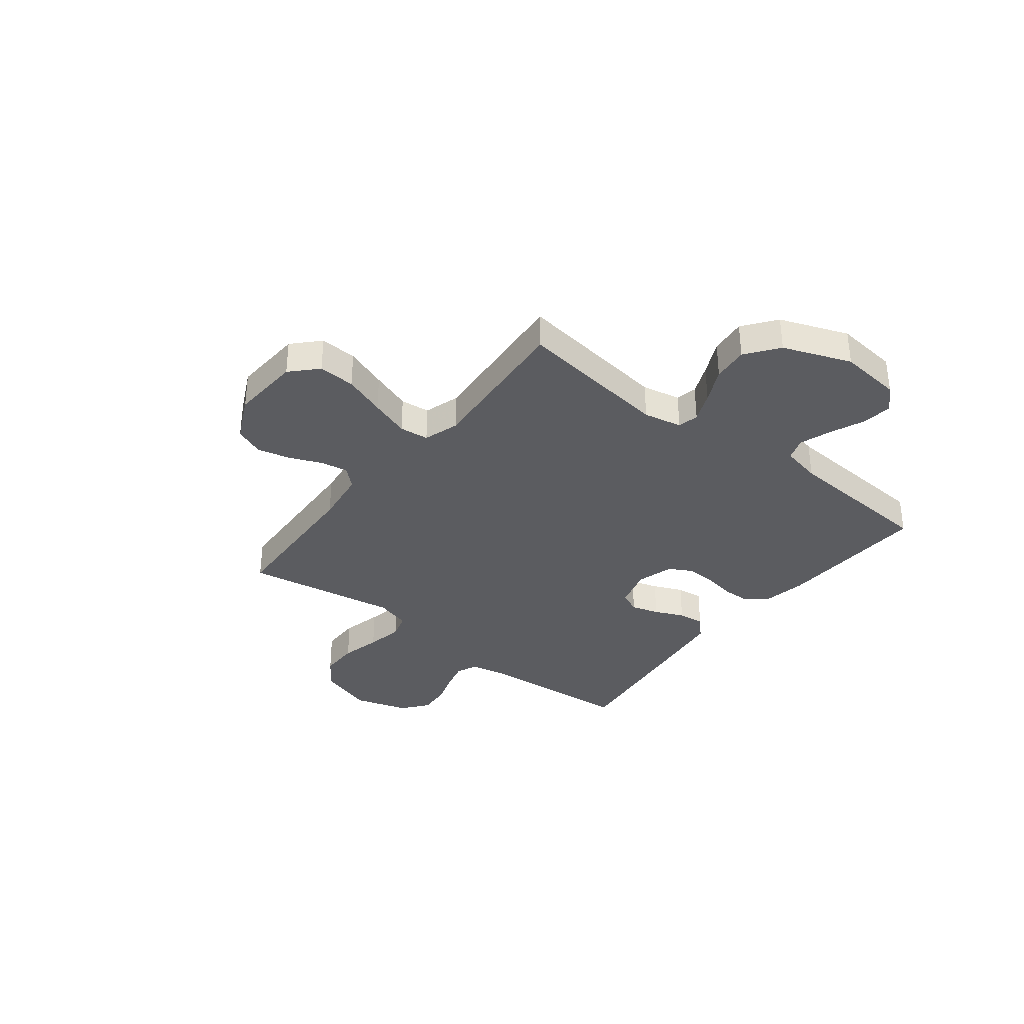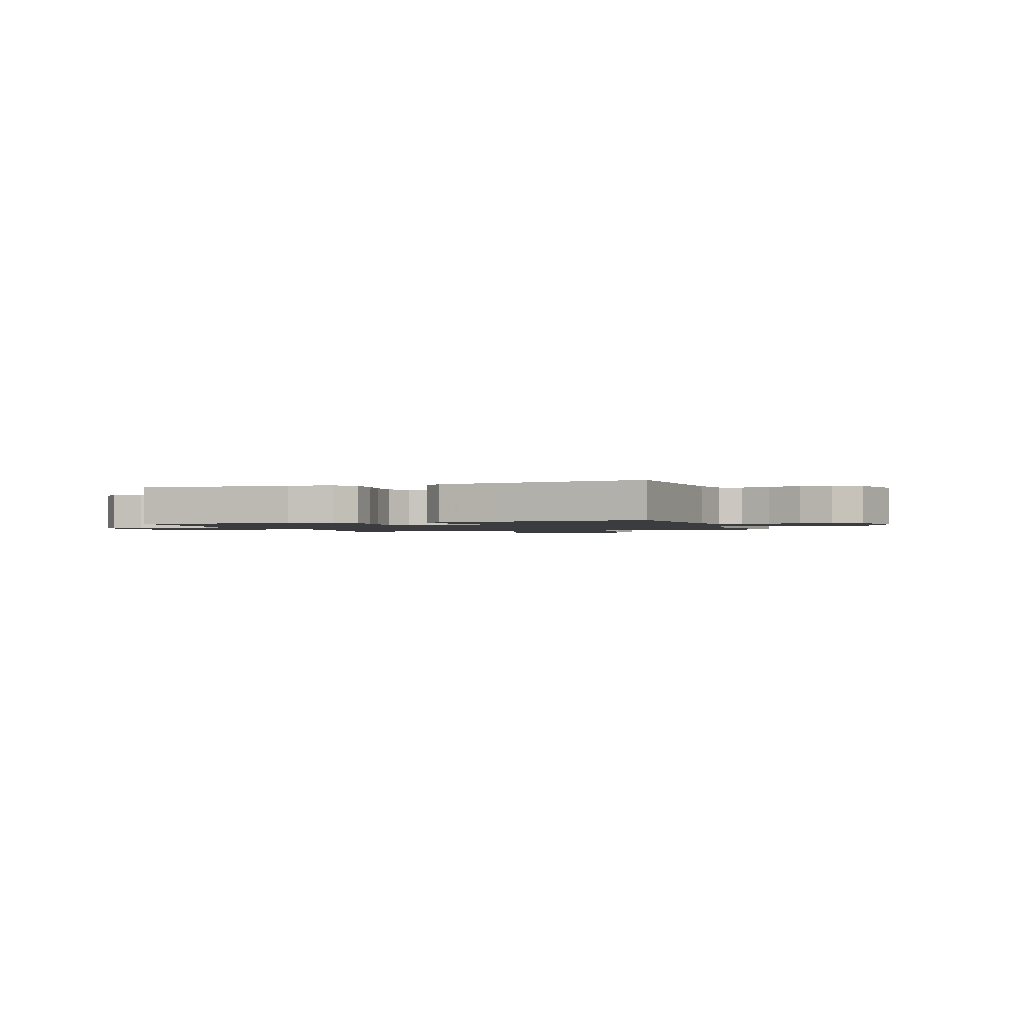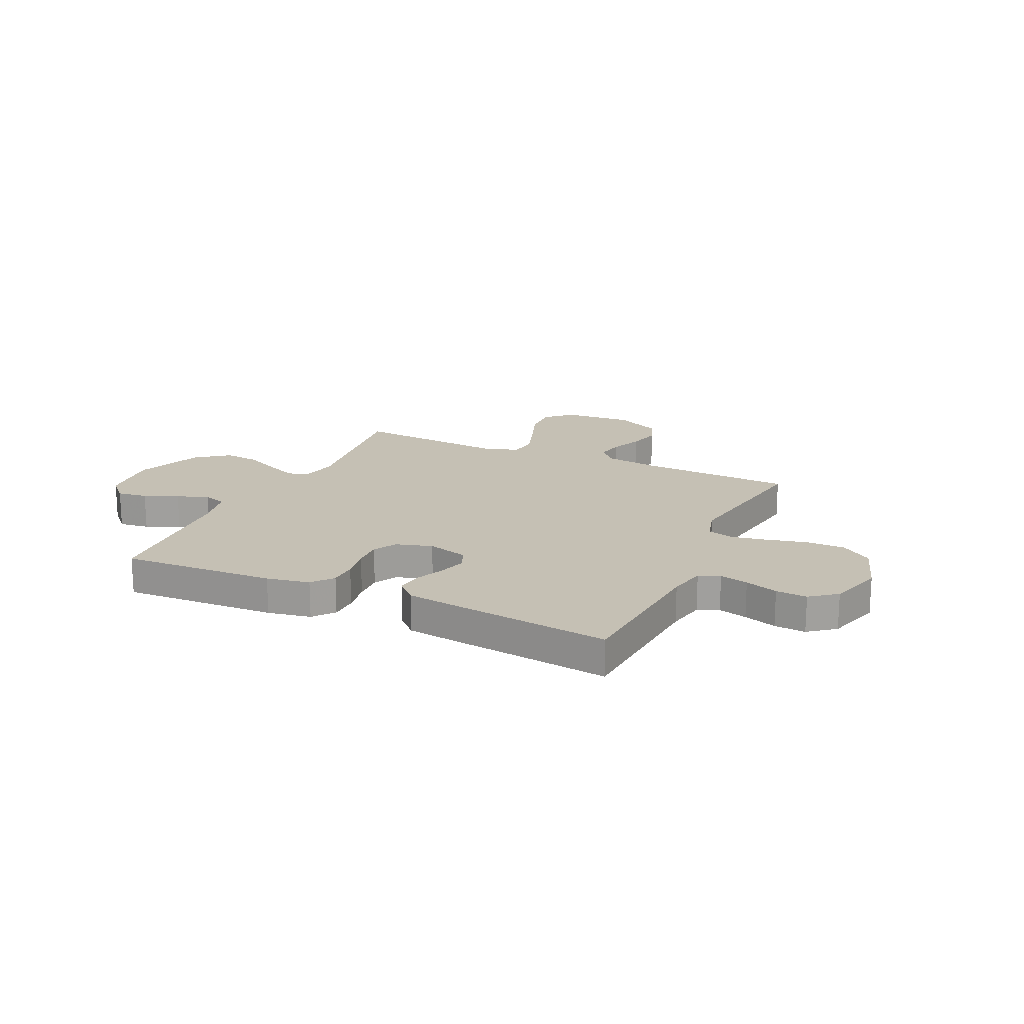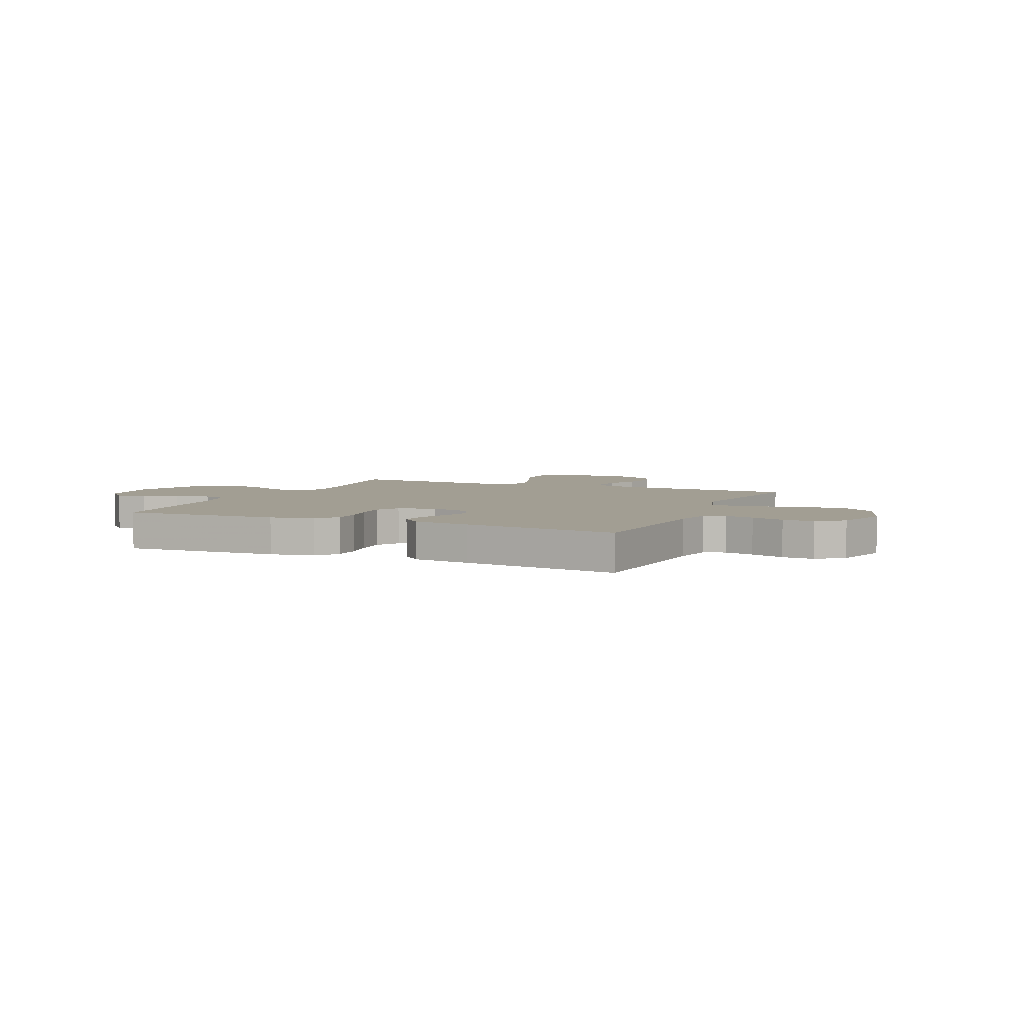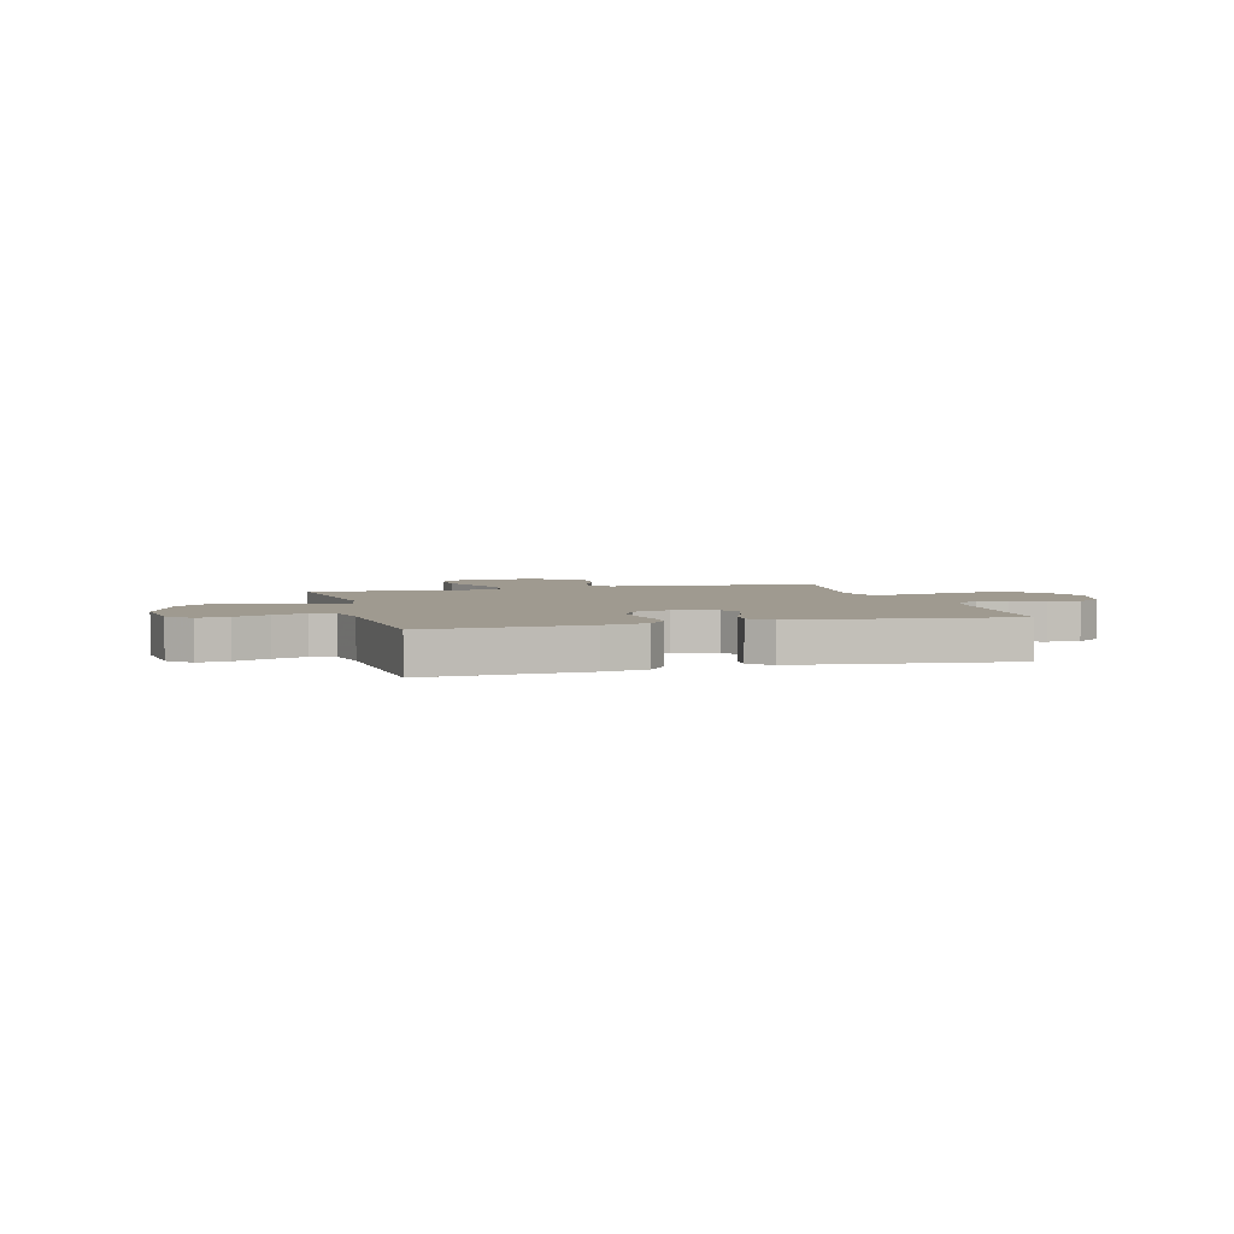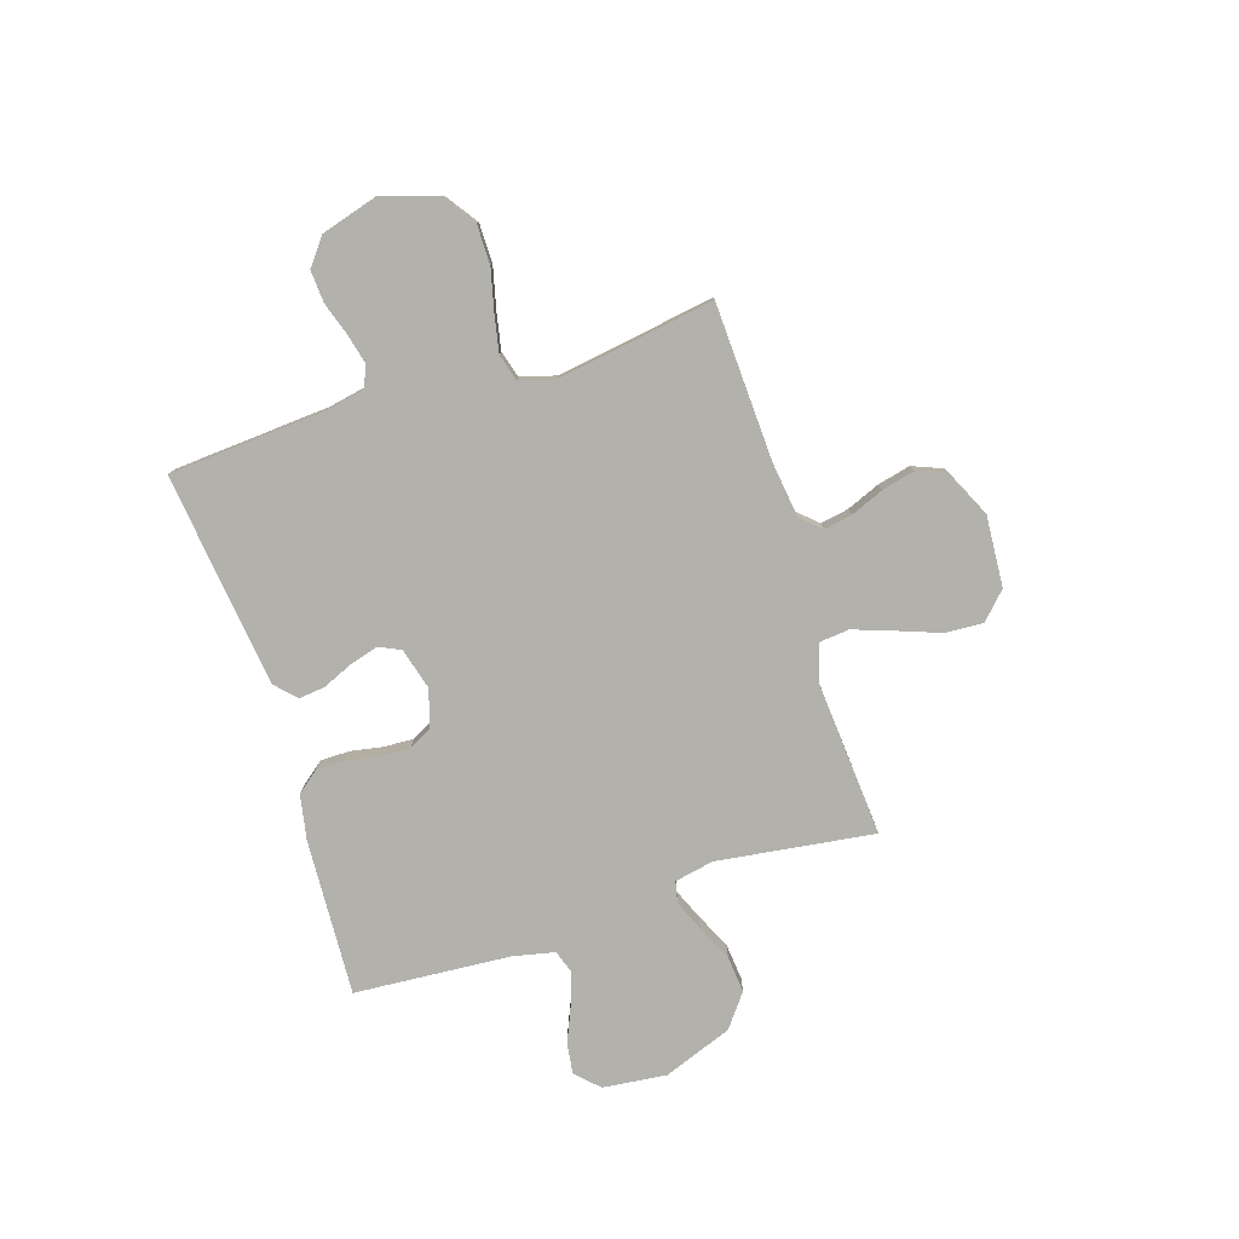
<metadata>
{"format":"obj","ext":"obj","renderer":"f3d","projection":"perspective","resolution":1024,"background":"white","views":[{"elev":-34.9,"azim":-127.9,"up":"+Y"},{"elev":-1.5,"azim":19.8,"up":"+Y"},{"elev":18.3,"azim":24.9,"up":"+Y"},{"elev":5.0,"azim":23.8,"up":"+Y"},{"elev":3.9,"azim":-15.5,"up":"+Y"},{"elev":-78.9,"azim":107.6,"up":"+Y"}]}
</metadata>
<code>
v -0.5 0.07 -0.5
v -0.46 0.07 -0.2
v -0.475 0.07 -0.125
v -0.516 0.07 -0.116
v -0.575 0.07 -0.141
v -0.642 0.07 -0.173
v -0.712 0.07 -0.18
v -0.775 0.07 -0.132
v -0.825 0.07 0
v -0.812 0.07 0.122
v -0.77 0.07 0.165
v -0.711 0.07 0.157
v -0.645 0.07 0.129
v -0.583 0.07 0.107
v -0.538 0.07 0.122
v -0.521 0.07 0.2
v -0.5 0.07 0.5
v -0.2 0.07 0.485
v -0.116 0.07 0.469
v -0.083 0.07 0.428
v -0.082 0.07 0.373
v -0.093 0.07 0.311
v -0.096 0.07 0.253
v -0.071 0.07 0.208
v 0 0.07 0.187
v 0.079 0.07 0.209
v 0.098 0.07 0.251
v 0.082 0.07 0.305
v 0.057 0.07 0.362
v 0.051 0.07 0.413
v 0.09 0.07 0.45
v 0.2 0.07 0.464
v 0.5 0.07 0.5
v 0.522 0.07 0.2
v 0.537 0.07 0.125
v 0.578 0.07 0.108
v 0.634 0.07 0.122
v 0.698 0.07 0.143
v 0.759 0.07 0.147
v 0.81 0.07 0.107
v 0.842 0.07 0
v 0.807 0.07 -0.108
v 0.747 0.07 -0.15
v 0.671 0.07 -0.15
v 0.593 0.07 -0.131
v 0.522 0.07 -0.117
v 0.471 0.07 -0.132
v 0.452 0.07 -0.2
v 0.5 0.07 -0.5
v 0.2 0.07 -0.513
v 0.095 0.07 -0.527
v 0.06 0.07 -0.565
v 0.07 0.07 -0.619
v 0.096 0.07 -0.682
v 0.111 0.07 -0.745
v 0.088 0.07 -0.802
v 0 0.07 -0.844
v -0.136 0.07 -0.835
v -0.186 0.07 -0.787
v -0.182 0.07 -0.715
v -0.152 0.07 -0.633
v -0.125 0.07 -0.556
v -0.131 0.07 -0.499
v -0.2 0.07 -0.477
v -0.5 0 -0.5
v -0.46 0 -0.2
v -0.475 0 -0.125
v -0.516 0 -0.116
v -0.575 0 -0.141
v -0.642 0 -0.173
v -0.712 0 -0.18
v -0.775 0 -0.132
v -0.825 0 0
v -0.812 0 0.122
v -0.77 0 0.165
v -0.711 0 0.157
v -0.645 0 0.129
v -0.583 0 0.107
v -0.538 0 0.122
v -0.521 0 0.2
v -0.5 0 0.5
v -0.2 0 0.485
v -0.116 0 0.469
v -0.083 0 0.428
v -0.082 0 0.373
v -0.093 0 0.311
v -0.096 0 0.253
v -0.071 0 0.208
v 0 0 0.187
v 0.079 0 0.209
v 0.098 0 0.251
v 0.082 0 0.305
v 0.057 0 0.362
v 0.051 0 0.413
v 0.09 0 0.45
v 0.2 0 0.464
v 0.5 0 0.5
v 0.522 0 0.2
v 0.537 0 0.125
v 0.578 0 0.108
v 0.634 0 0.122
v 0.698 0 0.143
v 0.759 0 0.147
v 0.81 0 0.107
v 0.842 0 0
v 0.807 0 -0.108
v 0.747 0 -0.15
v 0.671 0 -0.15
v 0.593 0 -0.131
v 0.522 0 -0.117
v 0.471 0 -0.132
v 0.452 0 -0.2
v 0.5 0 -0.5
v 0.2 0 -0.513
v 0.095 0 -0.527
v 0.06 0 -0.565
v 0.07 0 -0.619
v 0.096 0 -0.682
v 0.111 0 -0.745
v 0.088 0 -0.802
v 0 0 -0.844
v -0.136 0 -0.835
v -0.186 0 -0.787
v -0.182 0 -0.715
v -0.152 0 -0.633
v -0.125 0 -0.556
v -0.131 0 -0.499
v -0.2 0 -0.477
f 58 59 60 61
f 58 61 62
f 57 58 62
f 56 57 62 63
f 53 54 55 56
f 52 53 56 63
f 48 49 50
f 47 48 50 51
f 42 43 44 45
f 42 45 46
f 41 42 46
f 40 41 46 47
f 37 38 39 40
f 36 37 40 47
f 31 32 33 34
f 31 34 35
f 28 29 30 31
f 27 28 31 35
f 26 27 35 36
f 19 20 21 22
f 19 22 23
f 16 17 18 19
f 15 16 19 23
f 14 15 23 24
f 10 11 12 13
f 10 13 14
f 9 10 14
f 5 6 7 8
f 4 5 8 9
f 3 4 9 14
f 64 1 2
f 63 64 2 3
f 51 52 63 3
f 25 26 36 47
f 24 25 47 51
f 3 14 24 51
f 125 124 123 122
f 126 125 122
f 126 122 121
f 127 126 121 120
f 120 119 118 117
f 127 120 117 116
f 114 113 112
f 115 114 112 111
f 109 108 107 106
f 110 109 106
f 110 106 105
f 111 110 105 104
f 104 103 102 101
f 111 104 101 100
f 98 97 96 95
f 99 98 95
f 95 94 93 92
f 99 95 92 91
f 100 99 91 90
f 86 85 84 83
f 87 86 83
f 83 82 81 80
f 87 83 80 79
f 88 87 79 78
f 77 76 75 74
f 78 77 74
f 78 74 73
f 72 71 70 69
f 73 72 69 68
f 78 73 68 67
f 66 65 128
f 67 66 128 127
f 67 127 116 115
f 111 100 90 89
f 115 111 89 88
f 115 88 78 67
f 1 65 66 2
f 2 66 67 3
f 3 67 68 4
f 4 68 69 5
f 5 69 70 6
f 6 70 71 7
f 7 71 72 8
f 8 72 73 9
f 9 73 74 10
f 10 74 75 11
f 11 75 76 12
f 12 76 77 13
f 13 77 78 14
f 14 78 79 15
f 15 79 80 16
f 16 80 81 17
f 17 81 82 18
f 18 82 83 19
f 19 83 84 20
f 20 84 85 21
f 21 85 86 22
f 22 86 87 23
f 23 87 88 24
f 24 88 89 25
f 25 89 90 26
f 26 90 91 27
f 27 91 92 28
f 28 92 93 29
f 29 93 94 30
f 30 94 95 31
f 31 95 96 32
f 32 96 97 33
f 33 97 98 34
f 34 98 99 35
f 35 99 100 36
f 36 100 101 37
f 37 101 102 38
f 38 102 103 39
f 39 103 104 40
f 40 104 105 41
f 41 105 106 42
f 42 106 107 43
f 43 107 108 44
f 44 108 109 45
f 45 109 110 46
f 46 110 111 47
f 47 111 112 48
f 48 112 113 49
f 49 113 114 50
f 50 114 115 51
f 51 115 116 52
f 52 116 117 53
f 53 117 118 54
f 54 118 119 55
f 55 119 120 56
f 56 120 121 57
f 57 121 122 58
f 58 122 123 59
f 59 123 124 60
f 60 124 125 61
f 61 125 126 62
f 62 126 127 63
f 63 127 128 64
f 64 128 65 1

</code>
